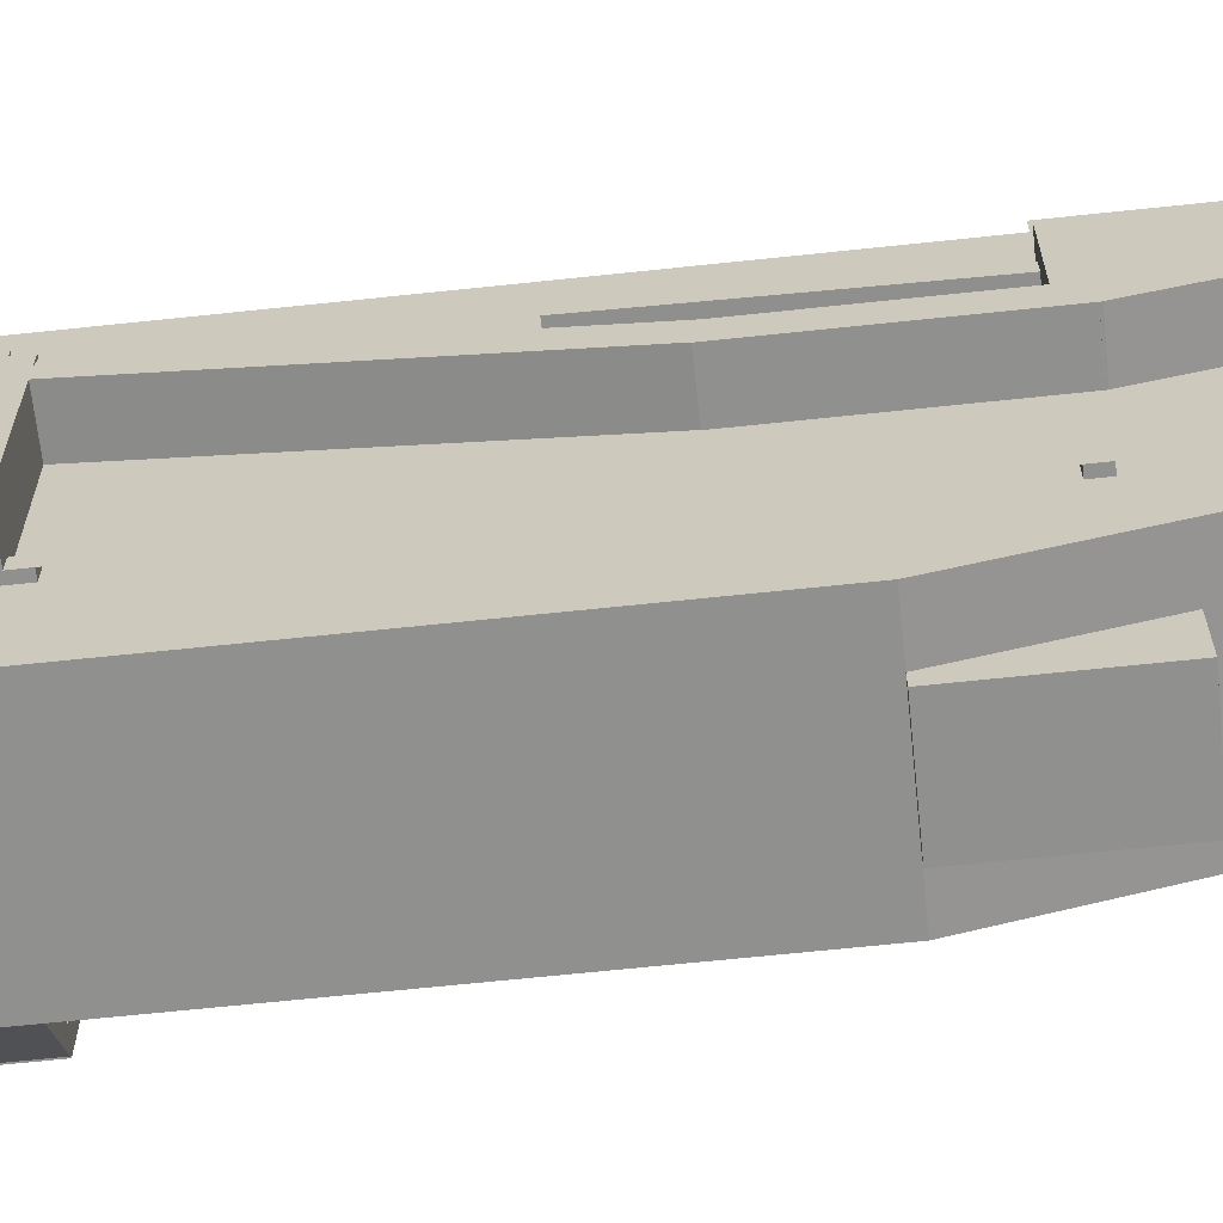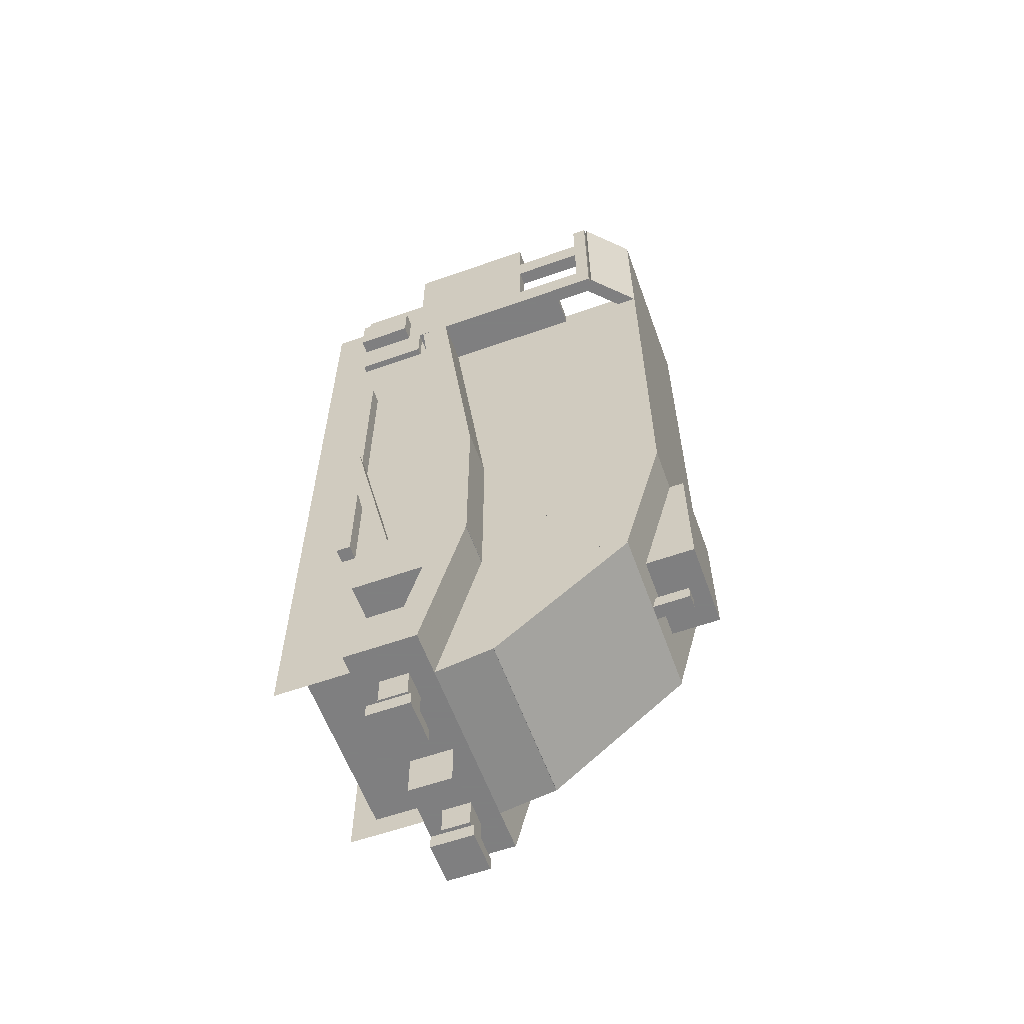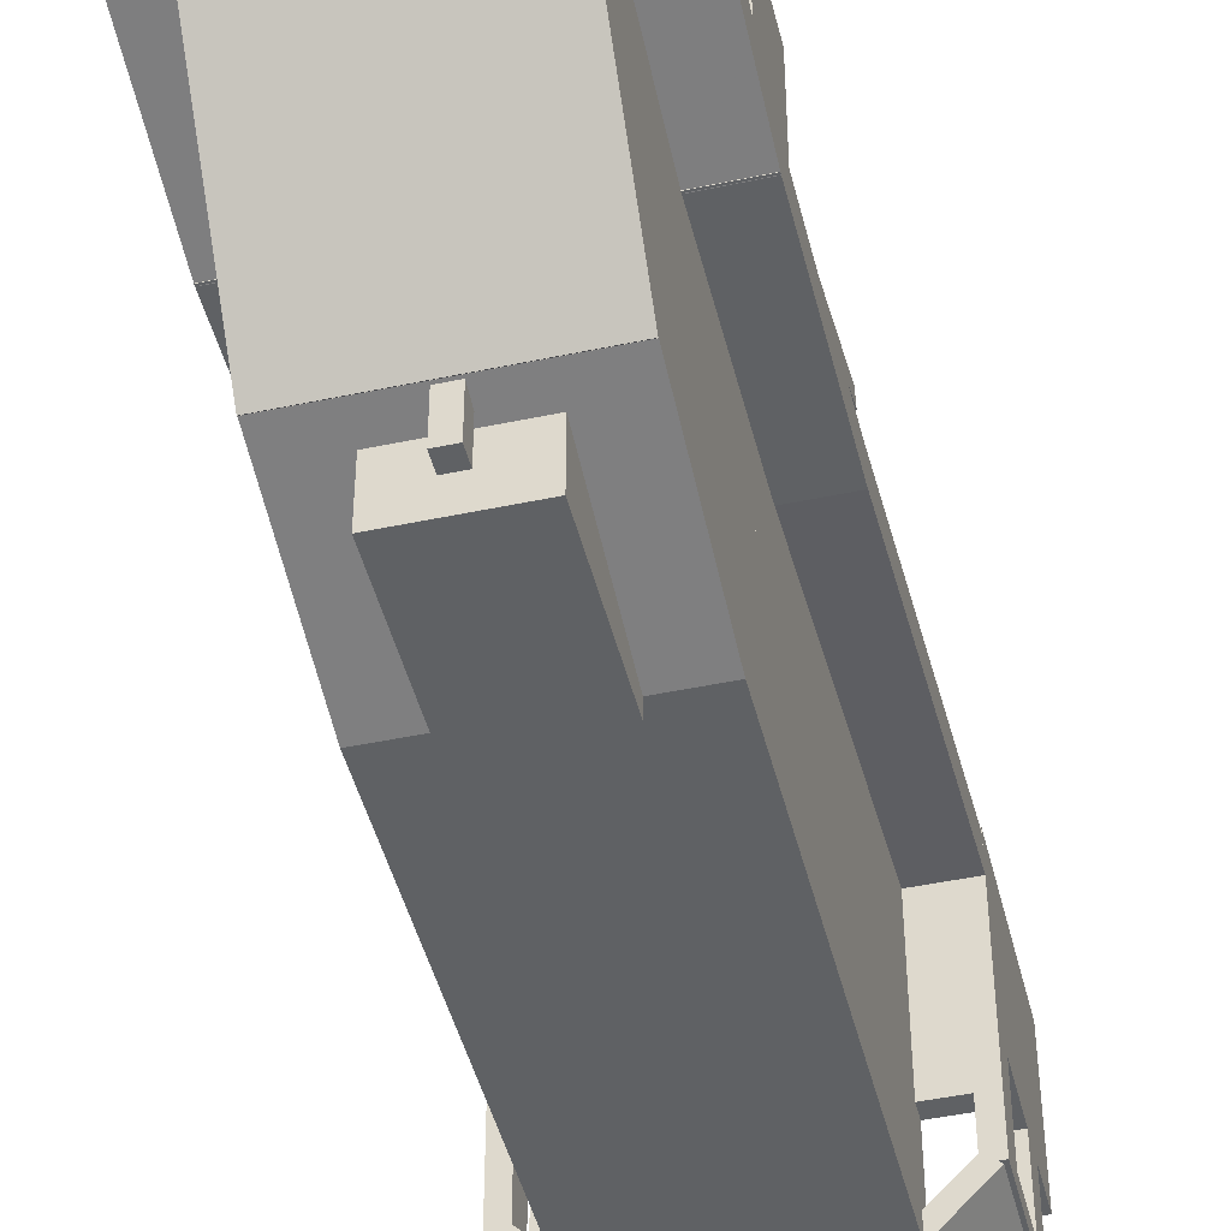
<metadata>
{"format":"obj","ext":"obj","renderer":"f3d","projection":"perspective","resolution":1024,"background":"white","views":[{"elev":-65.6,"azim":96.1,"up":"+Y"},{"elev":-59.9,"azim":-70.1,"up":"+Z"},{"elev":-45.7,"azim":-166.3,"up":"+Y"}]}
</metadata>
<code>
g Coupling_Rod_L1
v 0.4375 0.9931 -2.467
v 0.5 0.9931 -2.467
v 0.5 1.056 -2.469
v 0.4375 1.056 -2.469
v 0.4375 1.032 -1.343
v 0.5 1.032 -1.343
v 0.5 1.095 -1.345
v 0.4375 1.095 -1.345
f 6 2 3 7
f 1 5 8 4
f 6 5 1 2
f 3 4 8 7
f 2 1 4 3
f 5 6 7 8
g Bumperbar
v -0.5625 0.8125 -3.188
v 0.5625 0.8125 -3.188
v 0.5625 1.125 -3.188
v -0.5625 1.125 -3.188
v -0.5625 0.8125 -3
v 0.5625 0.8125 -3
v 0.5625 1.125 -3
v -0.5625 1.125 -3
f 14 10 11 15
f 9 13 16 12
f 14 13 9 10
f 11 12 16 15
f 10 9 12 11
f 13 14 15 16
g Splasher3
v -0.5625 0.8125 -3.188
v 0.5625 0.8125 -3.188
v 0.5625 0.9335 -3.156
v -0.5625 0.9335 -3.156
v -0.5625 0.6247 -2.461
v 0.5625 0.6247 -2.461
v 0.5625 0.7457 -2.43
v -0.5625 0.7457 -2.43
f 22 18 19 23
f 17 21 24 20
f 22 21 17 18
f 19 20 24 23
f 18 17 20 19
f 21 22 23 24
g CabRoof3
v 0.375 -0.1875 -0.3125
v 0.5518 -0.01072 -0.3125
v 0.5076 0.03347 -0.3125
v 0.3308 -0.1433 -0.3125
v 0.375 -0.1875 0.375
v 0.5518 -0.01072 0.375
v 0.5076 0.03347 0.375
v 0.3308 -0.1433 0.375
f 30 26 27 31
f 25 29 32 28
f 30 29 25 26
f 27 28 32 31
f 26 25 28 27
f 29 30 31 32
g Whistle
v -0.03125 -0.1771 -2.656
v 0.03125 -0.1771 -2.656
v 0.03125 0.01042 -2.656
v -0.03125 0.01042 -2.656
v -0.03125 -0.1771 -2.594
v 0.03125 -0.1771 -2.594
v 0.03125 0.01042 -2.594
v -0.03125 0.01042 -2.594
f 38 34 35 39
f 33 37 40 36
f 38 37 33 34
f 35 36 40 39
f 34 33 36 35
f 37 38 39 40
g Cab3
v -0.5625 0.375 -0.3125
v -0.5 0.375 -0.3125
v -0.5 0.9375 -0.3125
v -0.5625 0.9375 -0.3125
v -0.5625 0.375 0.375
v -0.5 0.375 0.375
v -0.5 0.9375 0.375
v -0.5625 0.9375 0.375
f 46 42 43 47
f 41 45 48 44
f 46 45 41 42
f 43 44 48 47
f 42 41 44 43
f 45 46 47 48
g Pipe_Joint_Rear
v 0.3438 0.1875 -0.375
v 0.4062 0.1875 -0.375
v 0.4062 0.25 -0.375
v 0.3438 0.25 -0.375
v 0.3438 0.1875 -0.3125
v 0.4062 0.1875 -0.3125
v 0.4062 0.25 -0.3125
v 0.3438 0.25 -0.3125
f 54 50 51 55
f 49 53 56 52
f 54 53 49 50
f 51 52 56 55
f 50 49 52 51
f 53 54 55 56
g Boiler4
v -0.375 0.5663 -3.144
v 0.375 0.5663 -3.144
v 0.375 0.8125 -3.188
v -0.375 0.8125 -3.188
v -0.375 0.6097 -2.898
v 0.375 0.6097 -2.898
v 0.375 0.8559 -2.941
v -0.375 0.8559 -2.941
f 62 58 59 63
f 57 61 64 60
f 62 61 57 58
f 59 60 64 63
f 58 57 60 59
f 61 62 63 64
g Bufferbeam_R
v -0.5625 0.75 -2.688
v -0.375 0.75 -2.688
v -0.375 1.125 -2.688
v -0.5625 1.125 -2.688
v -0.5625 0.75 -2.375
v -0.375 0.75 -2.375
v -0.375 1.125 -2.375
v -0.5625 1.125 -2.375
f 70 66 67 71
f 65 69 72 68
f 70 69 65 66
f 67 68 72 71
f 66 65 68 67
f 69 70 71 72
g Smokestack
v -0.1875 -0.25 -2.562
v 0.1875 -0.25 -2.562
v 0.1875 0 -2.562
v -0.1875 0 -2.562
v -0.1875 -0.25 -2
v 0.1875 -0.25 -2
v 0.1875 0 -2
v -0.1875 0 -2
f 78 74 75 79
f 73 77 80 76
f 78 77 73 74
f 75 76 80 79
f 74 73 76 75
f 77 78 79 80
g Bufferbeam_L
v 0.375 0.75 -2.688
v 0.5625 0.75 -2.688
v 0.5625 1.125 -2.688
v 0.375 1.125 -2.688
v 0.375 0.75 -2.375
v 0.5625 0.75 -2.375
v 0.5625 1.125 -2.375
v 0.375 1.125 -2.375
f 86 82 83 87
f 81 85 88 84
f 86 85 81 82
f 83 84 88 87
f 82 81 84 83
f 85 86 87 88
g Wheels_L
v 0.4062 0.8125 -3.062
v 0.4062 0.8125 -3.062
v 0.4062 1.5 -3.062
v 0.4062 1.5 -3.062
v 0.4062 0.8125 0.3125
v 0.4062 0.8125 0.3125
v 0.4062 1.5 0.3125
v 0.4062 1.5 0.3125
f 94 90 91 95
f 89 93 96 92
f 94 93 89 90
f 91 92 96 95
f 90 89 92 91
f 93 94 95 96
g Frame1
v -0.375 0.75 -3
v 0.375 0.75 -3
v 0.375 1.25 -3
v -0.375 1.25 -3
v -0.375 0.75 -0.5625
v 0.375 0.75 -0.5625
v 0.375 1.25 -0.5625
v -0.375 1.25 -0.5625
f 102 98 99 103
f 97 101 104 100
f 102 101 97 98
f 99 100 104 103
f 98 97 100 99
f 101 102 103 104
g Boiler1
v -0.375 -0.1875 -2
v 0.375 -0.1875 -2
v 0.375 0.875 -2
v -0.375 0.875 -2
v -0.375 -0.1875 -0.25
v 0.375 -0.1875 -0.25
v 0.375 0.875 -0.25
v -0.375 0.875 -0.25
f 110 106 107 111
f 105 109 112 108
f 110 109 105 106
f 107 108 112 111
f 106 105 108 107
f 109 110 111 112
g Cab1
v -0.5 0.1875 -0.3125
v -0.375 0.1875 -0.3125
v -0.375 0.875 -0.3125
v -0.5 0.875 -0.3125
v -0.5 0.1875 -0.25
v -0.375 0.1875 -0.25
v -0.375 0.875 -0.25
v -0.5 0.875 -0.25
f 118 114 115 119
f 113 117 120 116
f 118 117 113 114
f 115 116 120 119
f 114 113 116 115
f 117 118 119 120
g Cab7
v 0.5 0 -0.3125
v 0.5625 0 -0.3125
v 0.5625 0.0625 -0.3125
v 0.5 0.0625 -0.3125
v 0.5 0 0.375
v 0.5625 0 0.375
v 0.5625 0.0625 0.375
v 0.5 0.0625 0.375
f 126 122 123 127
f 121 125 128 124
f 126 125 121 122
f 123 124 128 127
f 122 121 124 123
f 125 126 127 128
g Joint_L
v 0.3125 0.9375 -3.375
v 0.375 0.9375 -3.375
v 0.375 1 -3.375
v 0.3125 1 -3.375
v 0.3125 0.9375 -3.312
v 0.375 0.9375 -3.312
v 0.375 1 -3.312
v 0.3125 1 -3.312
f 134 130 131 135
f 129 133 136 132
f 134 133 129 130
f 131 132 136 135
f 130 129 132 131
f 133 134 135 136
g Shape_L
v 0.5 1.125 -2.875
v 0.5 1.125 -2.875
v 0.5 1.312 -2.875
v 0.5 1.312 -2.875
v 0.5 1.125 -2.375
v 0.5 1.125 -2.375
v 0.5 1.312 -2.375
v 0.5 1.312 -2.375
f 142 138 139 143
f 137 141 144 140
f 142 141 137 138
f 139 140 144 143
f 138 137 140 139
f 141 142 143 144
g Wheel_hub_L
v 0.4375 1.062 0
v 0.5 1.062 0
v 0.5 1.312 0
v 0.4375 1.312 0
v 0.4375 1.062 0.1875
v 0.5 1.062 0.1875
v 0.5 1.312 0.1875
v 0.4375 1.312 0.1875
f 150 146 147 151
f 145 149 152 148
f 150 149 145 146
f 147 148 152 151
f 146 145 148 147
f 149 150 151 152
g Wheel_guard_R
v -0.4375 1 -0.1875
v -0.375 1 -0.1875
v -0.375 1.312 -0.1875
v -0.4375 1.312 -0.1875
v -0.4375 1 0.375
v -0.375 1 0.375
v -0.375 1.312 0.375
v -0.4375 1.312 0.375
f 158 154 155 159
f 153 157 160 156
f 158 157 153 154
f 155 156 160 159
f 154 153 156 155
f 157 158 159 160
g Bissel_Truck
v -0.375 0.875 -0.5625
v 0.375 0.875 -0.5625
v 0.375 1.375 -0.5625
v -0.375 1.375 -0.5625
v -0.375 0.875 0.375
v 0.375 0.875 0.375
v 0.375 1.375 0.375
v -0.375 1.375 0.375
f 166 162 163 167
f 161 165 168 164
f 166 165 161 162
f 163 164 168 167
f 162 161 164 163
f 165 166 167 168
g Cab8
v -0.5625 0 -0.3125
v -0.5 0 -0.3125
v -0.5 0.0625 -0.3125
v -0.5625 0.0625 -0.3125
v -0.5625 0 0.375
v -0.5 0 0.375
v -0.5 0.0625 0.375
v -0.5625 0.0625 0.375
f 174 170 171 175
f 169 173 176 172
f 174 173 169 170
f 171 172 176 175
f 170 169 172 171
f 173 174 175 176
g Buffer_L2
v 0.2812 0.9062 -3.312
v 0.4062 0.9062 -3.312
v 0.4062 1.031 -3.312
v 0.2812 1.031 -3.312
v 0.2812 0.9062 -3.188
v 0.4062 0.9062 -3.188
v 0.4062 1.031 -3.188
v 0.2812 1.031 -3.188
f 182 178 179 183
f 177 181 184 180
f 182 181 177 178
f 179 180 184 183
f 178 177 180 179
f 181 182 183 184
g Coupling_Rod_L2
v 0.4062 1.031 -2.156
v 0.4688 1.031 -2.156
v 0.4688 1.094 -2.156
v 0.4062 1.094 -2.156
v 0.4062 1.031 -0.5938
v 0.4688 1.031 -0.5938
v 0.4688 1.094 -0.5938
v 0.4062 1.094 -0.5938
f 190 186 187 191
f 185 189 192 188
f 190 189 185 186
f 187 188 192 191
f 186 185 188 187
f 189 190 191 192
g HookF
v 0 0.875 -3.375
v 0 0.875 -3.375
v 0 1.062 -3.375
v 0 1.062 -3.375
v 0 0.875 -3.188
v 0 0.875 -3.188
v 0 1.062 -3.188
v 0 1.062 -3.188
f 198 194 195 199
f 193 197 200 196
f 198 197 193 194
f 195 196 200 199
f 194 193 196 195
f 197 198 199 200
g Wheel_guard_L
v 0.375 1 -0.1875
v 0.4375 1 -0.1875
v 0.4375 1.312 -0.1875
v 0.375 1.312 -0.1875
v 0.375 1 0.375
v 0.4375 1 0.375
v 0.4375 1.312 0.375
v 0.375 1.312 0.375
f 206 202 203 207
f 201 205 208 204
f 206 205 201 202
f 203 204 208 207
f 202 201 204 203
f 205 206 207 208
g Splasher4
v 0.375 0.625 -1.669
v 0.5625 0.625 -1.669
v 0.5625 0.7491 -1.684
v 0.375 0.7491 -1.684
v 0.375 0.7926 -0.304
v 0.5625 0.7926 -0.304
v 0.5625 0.9166 -0.3192
v 0.375 0.9166 -0.3192
f 214 210 211 215
f 209 213 216 212
f 214 213 209 210
f 211 212 216 215
f 210 209 212 211
f 213 214 215 216
g Cab6
v 0.5 0.0625 -0.3125
v 0.5625 0.0625 -0.3125
v 0.5625 0.375 -0.3125
v 0.5 0.375 -0.3125
v 0.5 0.0625 -0.1875
v 0.5625 0.0625 -0.1875
v 0.5625 0.375 -0.1875
v 0.5 0.375 -0.1875
f 222 218 219 223
f 217 221 224 220
f 222 221 217 218
f 219 220 224 223
f 218 217 220 219
f 221 222 223 224
g Buffer_R2
v -0.4062 0.9062 -3.312
v -0.2812 0.9062 -3.312
v -0.2812 1.031 -3.312
v -0.4062 1.031 -3.312
v -0.4062 0.9062 -3.188
v -0.2812 0.9062 -3.188
v -0.2812 1.031 -3.188
v -0.4062 1.031 -3.188
f 230 226 227 231
f 225 229 232 228
f 230 229 225 226
f 227 228 232 231
f 226 225 228 227
f 229 230 231 232
g Frame2
v -0.375 1.25 -3
v 0.375 1.25 -3
v 0.375 1.375 -3
v -0.375 1.375 -3
v -0.375 1.25 -2.375
v 0.375 1.25 -2.375
v 0.375 1.375 -2.375
v -0.375 1.375 -2.375
f 238 234 235 239
f 233 237 240 236
f 238 237 233 234
f 235 236 240 239
f 234 233 236 235
f 237 238 239 240
g Coupling_Rod_R1
v -0.5 0.9828 -2.436
v -0.4375 0.9828 -2.436
v -0.4375 1.044 -2.45
v -0.5 1.044 -2.45
v -0.5 1.226 -1.338
v -0.4375 1.226 -1.338
v -0.4375 1.287 -1.351
v -0.5 1.287 -1.351
f 246 242 243 247
f 241 245 248 244
f 246 245 241 242
f 243 244 248 247
f 242 241 244 243
f 245 246 247 248
g CabRoof2
v -0.5518 -0.01072 -0.3125
v -0.375 -0.1875 -0.3125
v -0.3308 -0.1433 -0.3125
v -0.5076 0.03347 -0.3125
v -0.5518 -0.01072 0.375
v -0.375 -0.1875 0.375
v -0.3308 -0.1433 0.375
v -0.5076 0.03347 0.375
f 254 250 251 255
f 249 253 256 252
f 254 253 249 250
f 251 252 256 255
f 250 249 252 251
f 253 254 255 256
g Pipe_Joint_Front
v 0.3438 0.1875 -2.438
v 0.4062 0.1875 -2.438
v 0.4062 0.25 -2.438
v 0.3438 0.25 -2.438
v 0.3438 0.1875 -2.375
v 0.4062 0.1875 -2.375
v 0.4062 0.25 -2.375
v 0.3438 0.25 -2.375
f 262 258 259 263
f 257 261 264 260
f 262 261 257 258
f 259 260 264 263
f 258 257 260 259
f 261 262 263 264
g Cab2
v 0.5 0.375 -0.3125
v 0.5625 0.375 -0.3125
v 0.5625 0.9375 -0.3125
v 0.5 0.9375 -0.3125
v 0.5 0.375 0.375
v 0.5625 0.375 0.375
v 0.5625 0.9375 0.375
v 0.5 0.9375 0.375
f 270 266 267 271
f 265 269 272 268
f 270 269 265 266
f 267 268 272 271
f 266 265 268 267
f 269 270 271 272
g Wheel_hub_R
v -0.5 1.062 0
v -0.4375 1.062 0
v -0.4375 1.312 0
v -0.5 1.312 0
v -0.5 1.062 0.1875
v -0.4375 1.062 0.1875
v -0.4375 1.312 0.1875
v -0.5 1.312 0.1875
f 278 274 275 279
f 273 277 280 276
f 278 277 273 274
f 275 276 280 279
f 274 273 276 275
f 277 278 279 280
g Cab10
v 0.5 0.0625 0.0625
v 0.5625 0.0625 0.0625
v 0.5625 0.375 0.0625
v 0.5 0.375 0.0625
v 0.5 0.0625 0.1875
v 0.5625 0.0625 0.1875
v 0.5625 0.375 0.1875
v 0.5 0.375 0.1875
f 286 282 283 287
f 281 285 288 284
f 286 285 281 282
f 283 284 288 287
f 282 281 284 283
f 285 286 287 288
g Cab4
v 0.375 0.1875 -0.3125
v 0.5 0.1875 -0.3125
v 0.5 0.875 -0.3125
v 0.375 0.875 -0.3125
v 0.375 0.1875 -0.25
v 0.5 0.1875 -0.25
v 0.5 0.875 -0.25
v 0.375 0.875 -0.25
f 294 290 291 295
f 289 293 296 292
f 294 293 289 290
f 291 292 296 295
f 290 289 292 291
f 293 294 295 296
g Joint_R
v -0.375 0.9375 -3.375
v -0.3125 0.9375 -3.375
v -0.3125 1 -3.375
v -0.375 1 -3.375
v -0.375 0.9375 -3.312
v -0.3125 0.9375 -3.312
v -0.3125 1 -3.312
v -0.375 1 -3.312
f 302 298 299 303
f 297 301 304 300
f 302 301 297 298
f 299 300 304 303
f 298 297 300 299
f 301 302 303 304
g Pipe
v 0.4062 0.1875 -2.375
v 0.4062 0.1875 -2.375
v 0.4062 0.25 -2.375
v 0.4062 0.25 -2.375
v 0.4062 0.1875 -0.375
v 0.4062 0.1875 -0.375
v 0.4062 0.25 -0.375
v 0.4062 0.25 -0.375
f 310 306 307 311
f 305 309 312 308
f 310 309 305 306
f 307 308 312 311
f 306 305 308 307
f 309 310 311 312
g Wheels_R
v -0.4062 0.8125 -3.062
v -0.4062 0.8125 -3.062
v -0.4062 1.5 -3.062
v -0.4062 1.5 -3.062
v -0.4062 0.8125 0.3125
v -0.4062 0.8125 0.3125
v -0.4062 1.5 0.3125
v -0.4062 1.5 0.3125
f 318 314 315 319
f 313 317 320 316
f 318 317 313 314
f 315 316 320 319
f 314 313 316 315
f 317 318 319 320
g Boiler3
v -0.375 0.5656 -3.144
v 0.375 0.5656 -3.144
v 0.375 0.9227 -2.71
v -0.375 0.9227 -2.71
v -0.375 -0.01393 -2.668
v 0.375 -0.01393 -2.668
v 0.375 0.3431 -2.234
v -0.375 0.3431 -2.234
f 326 322 323 327
f 321 325 328 324
f 326 325 321 322
f 323 324 328 327
f 322 321 324 323
f 325 326 327 328
g Coupling_Rod_R2
v -0.4688 1.219 -2.156
v -0.4062 1.219 -2.156
v -0.4062 1.281 -2.156
v -0.4688 1.281 -2.156
v -0.4688 1.219 -0.5938
v -0.4062 1.219 -0.5938
v -0.4062 1.281 -0.5938
v -0.4688 1.281 -0.5938
f 334 330 331 335
f 329 333 336 332
f 334 333 329 330
f 331 332 336 335
f 330 329 332 331
f 333 334 335 336
g CabRoof1
v -0.375 -0.1875 -0.25
v 0.375 -0.1875 -0.25
v 0.375 -0.125 -0.25
v -0.375 -0.125 -0.25
v -0.375 -0.1875 0.375
v 0.375 -0.1875 0.375
v 0.375 -0.125 0.375
v -0.375 -0.125 0.375
f 342 338 339 343
f 337 341 344 340
f 342 341 337 338
f 339 340 344 343
f 338 337 340 339
f 341 342 343 344
g Splasher2
v -0.5625 0.625 -2.469
v 0.5625 0.625 -2.469
v 0.5625 0.75 -2.469
v -0.5625 0.75 -2.469
v -0.5625 0.625 -1.656
v 0.5625 0.625 -1.656
v 0.5625 0.75 -1.656
v -0.5625 0.75 -1.656
f 350 346 347 351
f 345 349 352 348
f 350 349 345 346
f 347 348 352 351
f 346 345 348 347
f 349 350 351 352
g Buffer_R
v -0.4375 0.875 -3.438
v -0.25 0.875 -3.438
v -0.25 1.062 -3.438
v -0.4375 1.062 -3.438
v -0.4375 0.875 -3.375
v -0.25 0.875 -3.375
v -0.25 1.062 -3.375
v -0.4375 1.062 -3.375
f 358 354 355 359
f 353 357 360 356
f 358 357 353 354
f 355 356 360 359
f 354 353 356 355
f 357 358 359 360
g Cab5
v -0.5625 0.0625 -0.3125
v -0.5 0.0625 -0.3125
v -0.5 0.375 -0.3125
v -0.5625 0.375 -0.3125
v -0.5625 0.0625 -0.1875
v -0.5 0.0625 -0.1875
v -0.5 0.375 -0.1875
v -0.5625 0.375 -0.1875
f 366 362 363 367
f 361 365 368 364
f 366 365 361 362
f 363 364 368 367
f 362 361 364 363
f 365 366 367 368
g HookR
v 0 0.9375 0.5625
v 0 0.9375 0.5625
v 0 1.125 0.5625
v 0 1.125 0.5625
v 0 0.9375 0.375
v 0 0.9375 0.375
v 0 1.125 0.375
v 0 1.125 0.375
f 374 370 371 375
f 369 373 376 372
f 374 373 369 370
f 371 372 376 375
f 370 369 372 371
f 373 374 375 376
g CabFloor
v -0.5 0.875 -0.3125
v 0.5 0.875 -0.3125
v 0.5 0.9375 -0.3125
v -0.5 0.9375 -0.3125
v -0.5 0.875 0.375
v 0.5 0.875 0.375
v 0.5 0.9375 0.375
v -0.5 0.9375 0.375
f 382 378 379 383
f 377 381 384 380
f 382 381 377 378
f 379 380 384 383
f 378 377 380 379
f 381 382 383 384
g Splasher1
v -0.5625 0.625 -1.669
v -0.375 0.625 -1.669
v -0.375 0.7491 -1.684
v -0.5625 0.7491 -1.684
v -0.5625 0.7926 -0.304
v -0.375 0.7926 -0.304
v -0.375 0.9166 -0.3192
v -0.5625 0.9166 -0.3192
f 390 386 387 391
f 385 389 392 388
f 390 389 385 386
f 387 388 392 391
f 386 385 388 387
f 389 390 391 392
g Buffer_L
v 0.25 0.875 -3.438
v 0.4375 0.875 -3.438
v 0.4375 1.062 -3.438
v 0.25 1.062 -3.438
v 0.25 0.875 -3.375
v 0.4375 0.875 -3.375
v 0.4375 1.062 -3.375
v 0.25 1.062 -3.375
f 398 394 395 399
f 393 397 400 396
f 398 397 393 394
f 395 396 400 399
f 394 393 396 395
f 397 398 399 400
g Cab9
v -0.5625 0.0625 0.0625
v -0.5 0.0625 0.0625
v -0.5 0.375 0.0625
v -0.5625 0.375 0.0625
v -0.5625 0.0625 0.1875
v -0.5 0.0625 0.1875
v -0.5 0.375 0.1875
v -0.5625 0.375 0.1875
f 406 402 403 407
f 401 405 408 404
f 406 405 401 402
f 403 404 408 407
f 402 401 404 403
f 405 406 407 408
g Boiler2
v -0.375 -0.0113 -2.665
v 0.375 -0.0113 -2.665
v 0.375 0.7741 -2.456
v -0.375 0.7741 -2.456
v -0.375 -0.1875 -2
v 0.375 -0.1875 -2
v 0.375 0.5979 -1.792
v -0.375 0.5979 -1.792
f 414 410 411 415
f 409 413 416 412
f 414 413 409 410
f 411 412 416 415
f 410 409 412 411
f 413 414 415 416
g Shape_R
v -0.5 1.125 -2.875
v -0.5 1.125 -2.875
v -0.5 1.312 -2.875
v -0.5 1.312 -2.875
v -0.5 1.125 -2.375
v -0.5 1.125 -2.375
v -0.5 1.312 -2.375
v -0.5 1.312 -2.375
f 422 418 419 423
f 417 421 424 420
f 422 421 417 418
f 419 420 424 423
f 418 417 420 419
f 421 422 423 424

</code>
